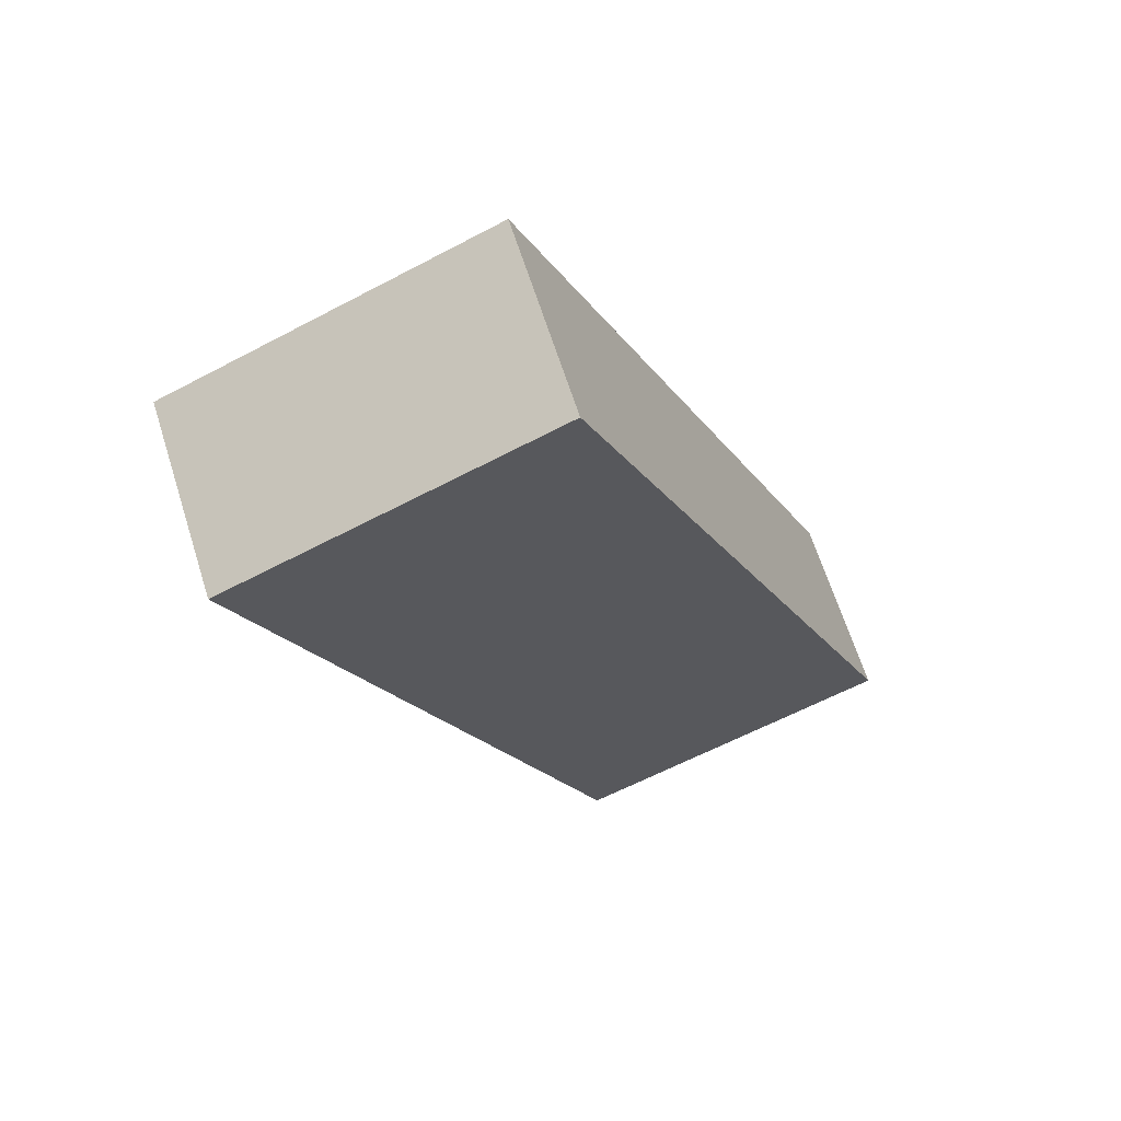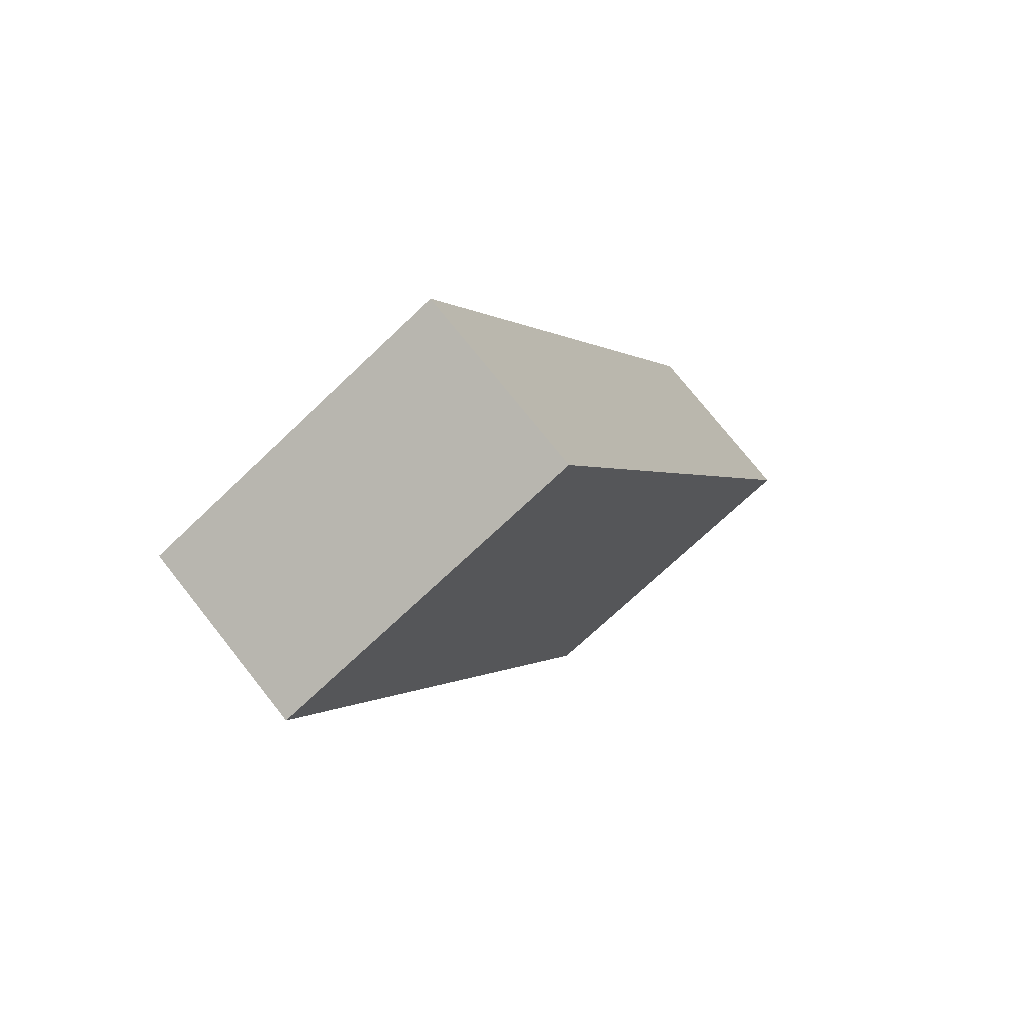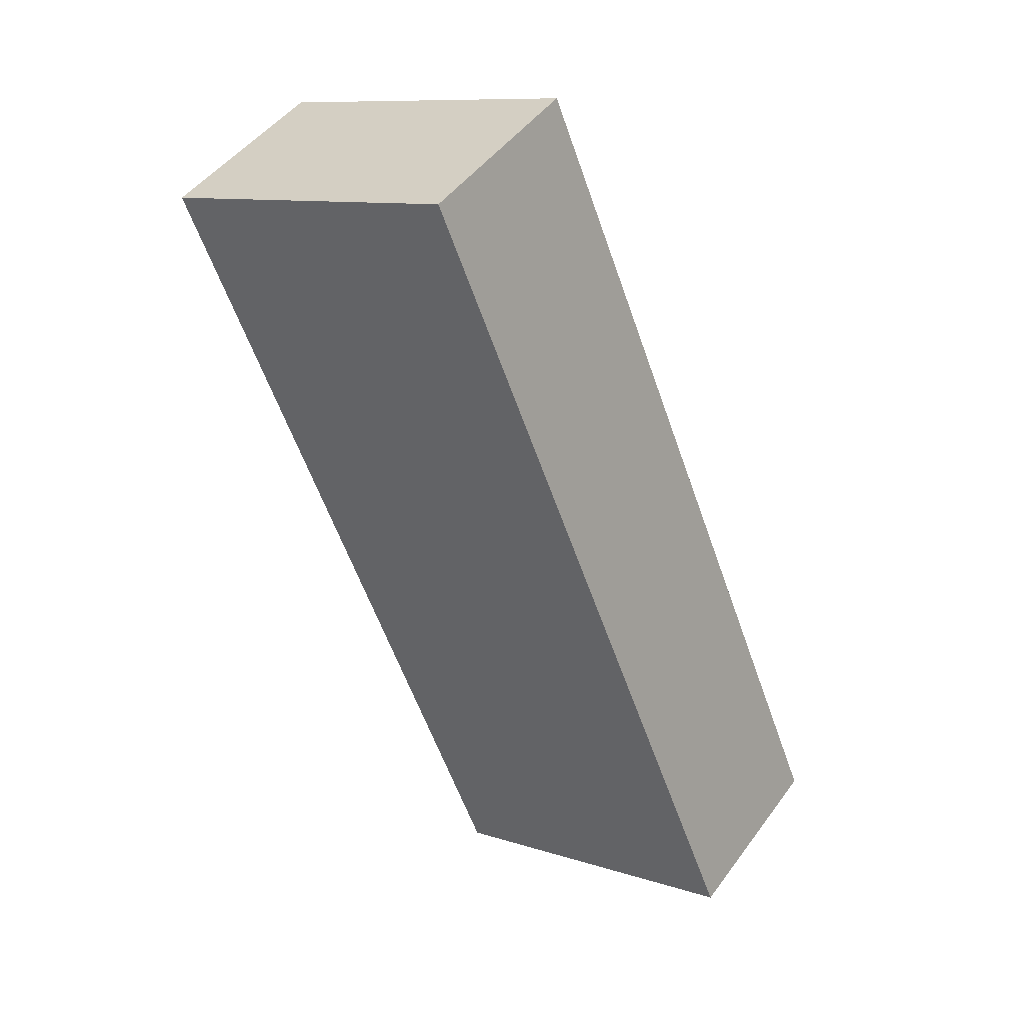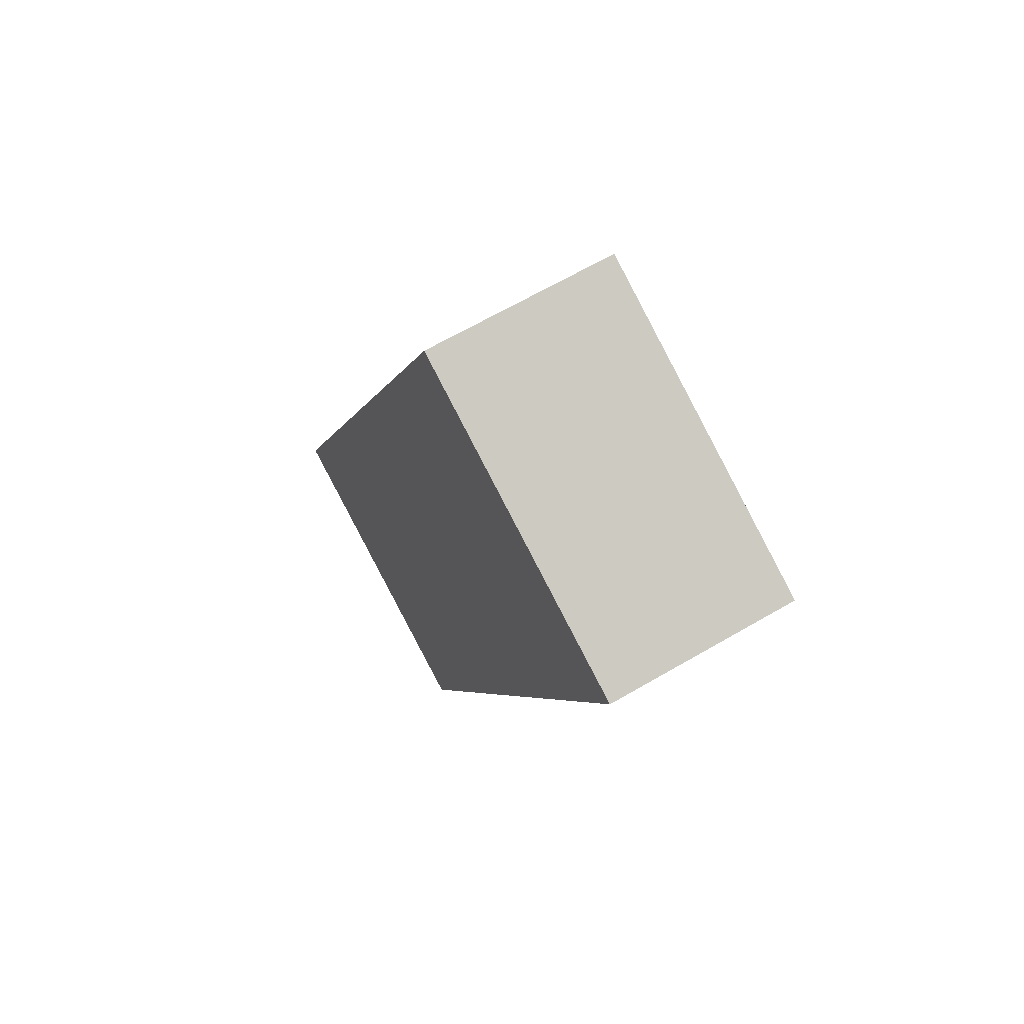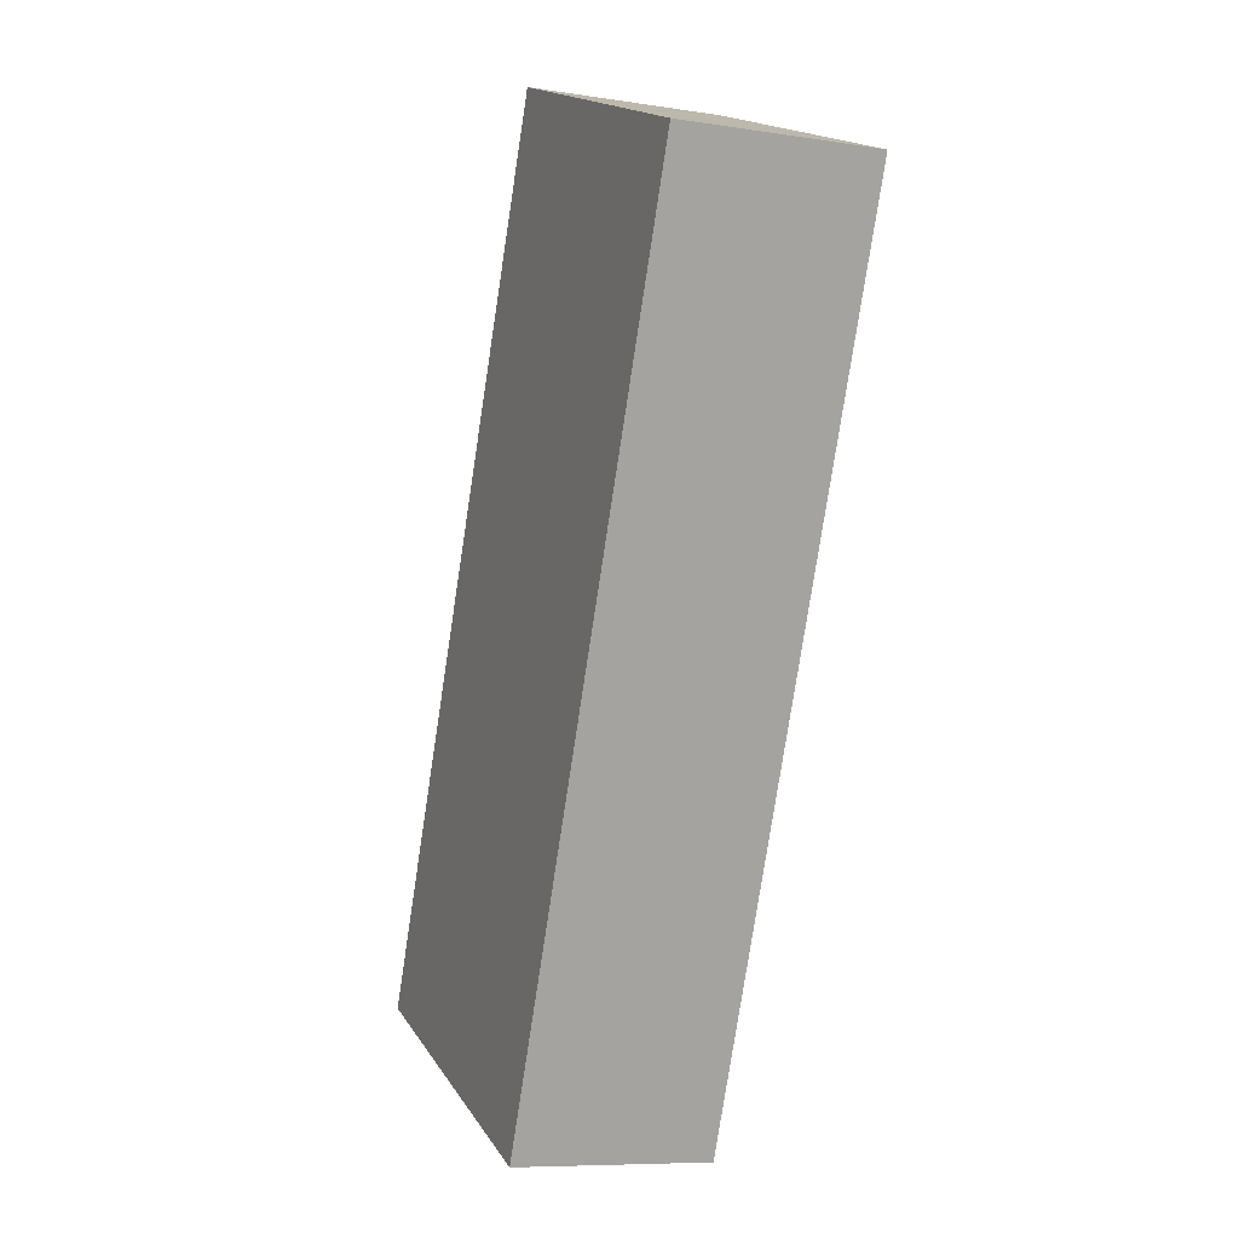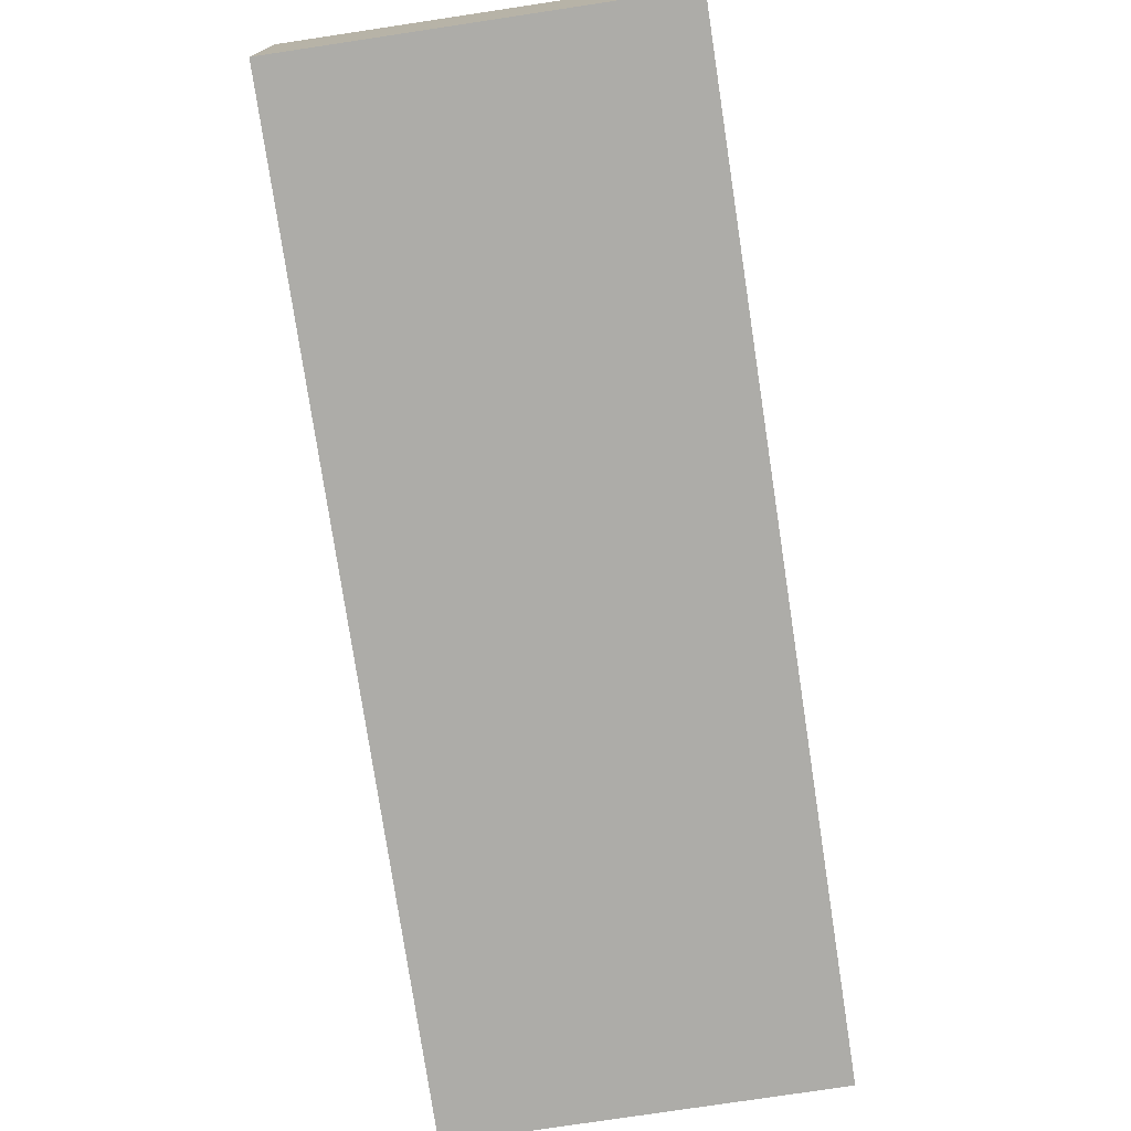
<metadata>
{"format":"obj","ext":"obj","renderer":"f3d","projection":"perspective","resolution":1024,"background":"white","views":[{"elev":65.4,"azim":162.4,"up":"+Y"},{"elev":75.3,"azim":141.6,"up":"+Y"},{"elev":46.9,"azim":-145.8,"up":"+Y"},{"elev":66.0,"azim":59.7,"up":"+Y"},{"elev":-8.6,"azim":67.3,"up":"+Y"},{"elev":-76.6,"azim":-14.3,"up":"+Z"}]}
</metadata>
<code>
g default
v -3.306 1.447 0.8
v -3.486 1.019 0.8
v -3.14 1.377 0.8
v -3.321 0.949 0.8
v -3.14 1.377 0.7
v -3.321 0.949 0.7
v -3.306 1.447 0.7
v -3.486 1.019 0.7
g pCube340
f 1 2 4 3
f 3 4 6 5
f 5 6 8 7
f 7 8 2 1
f 2 8 6 4
f 7 1 3 5

</code>
